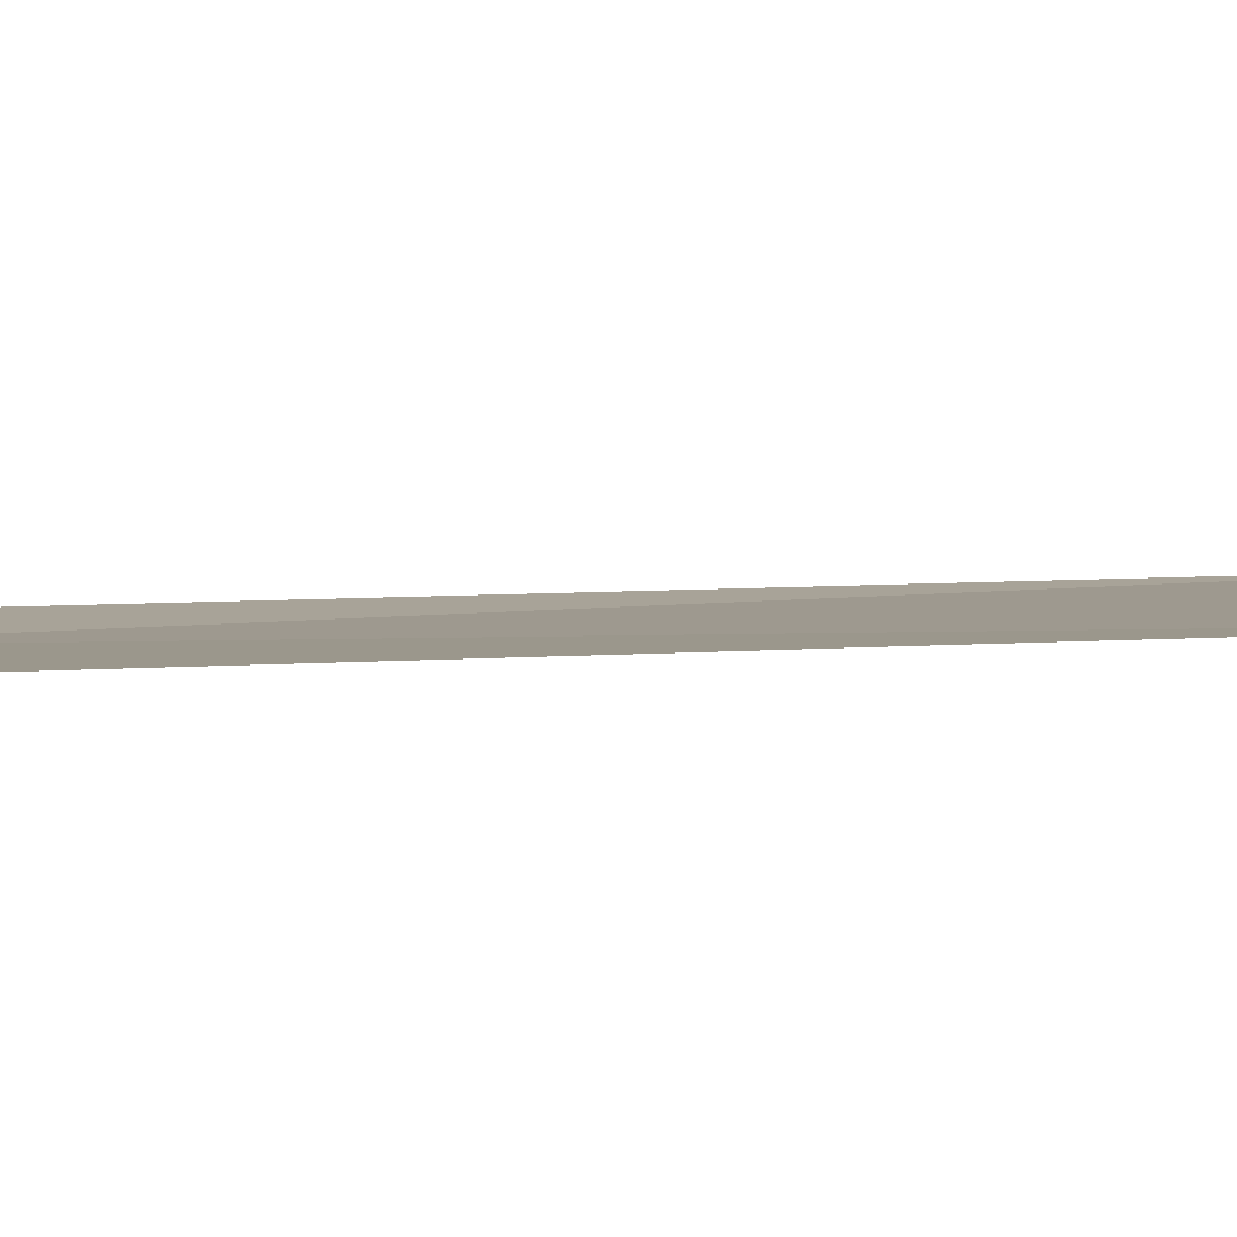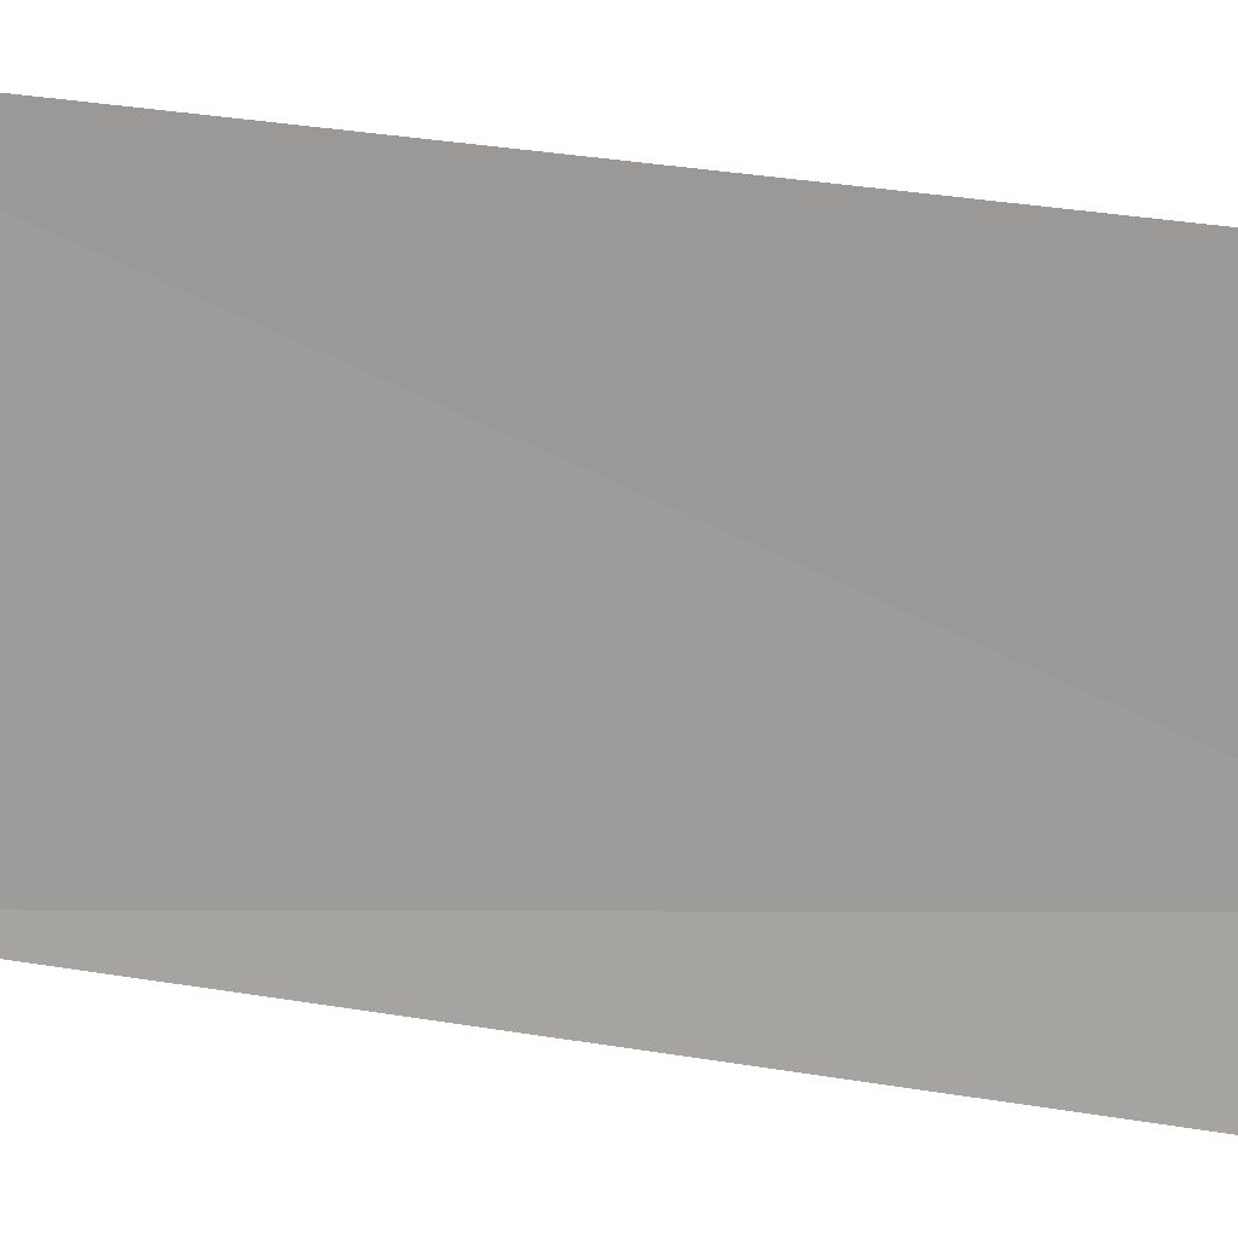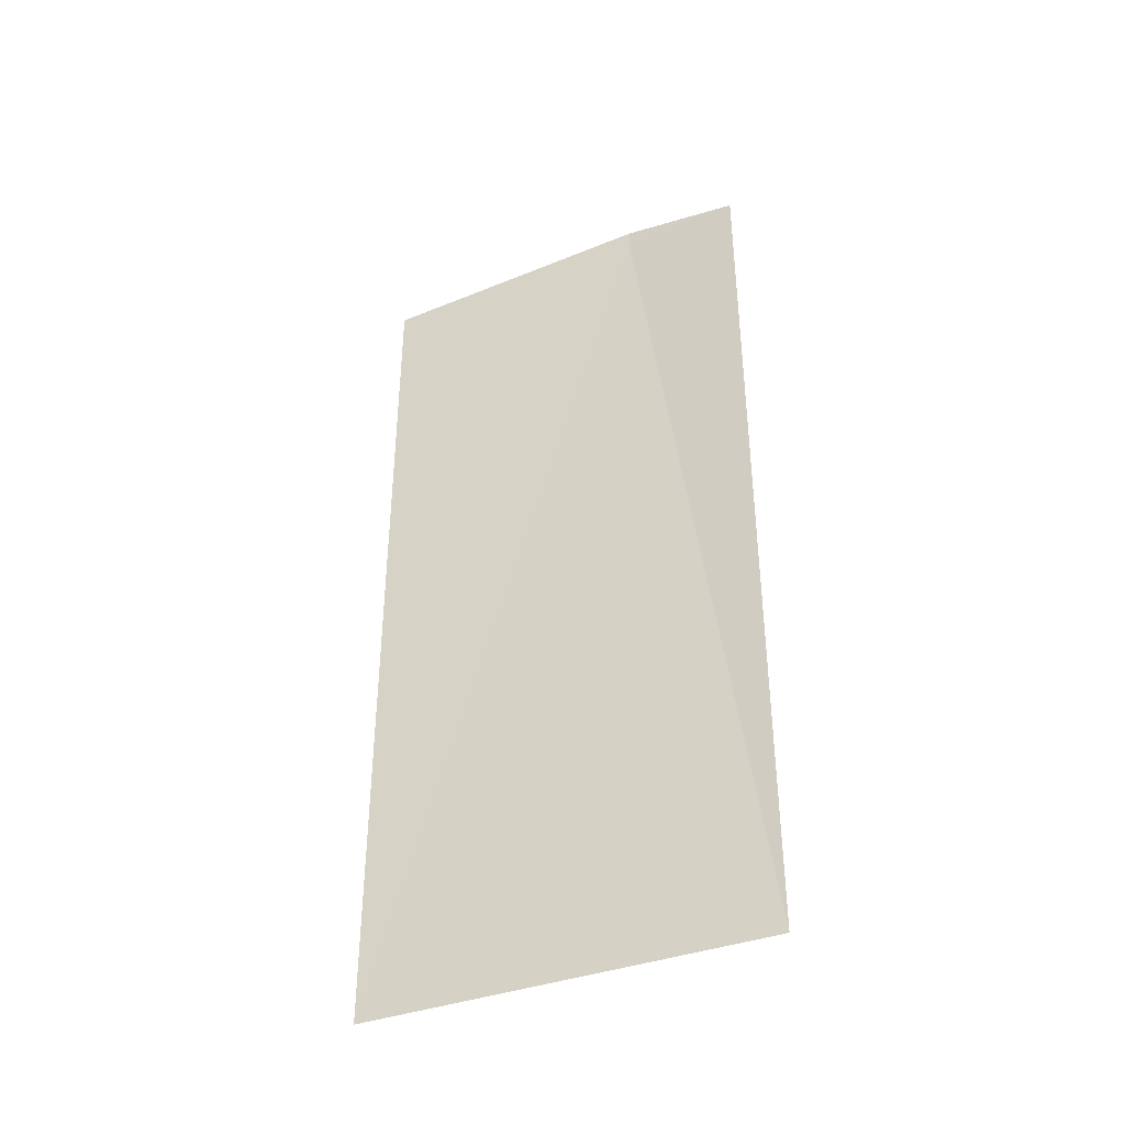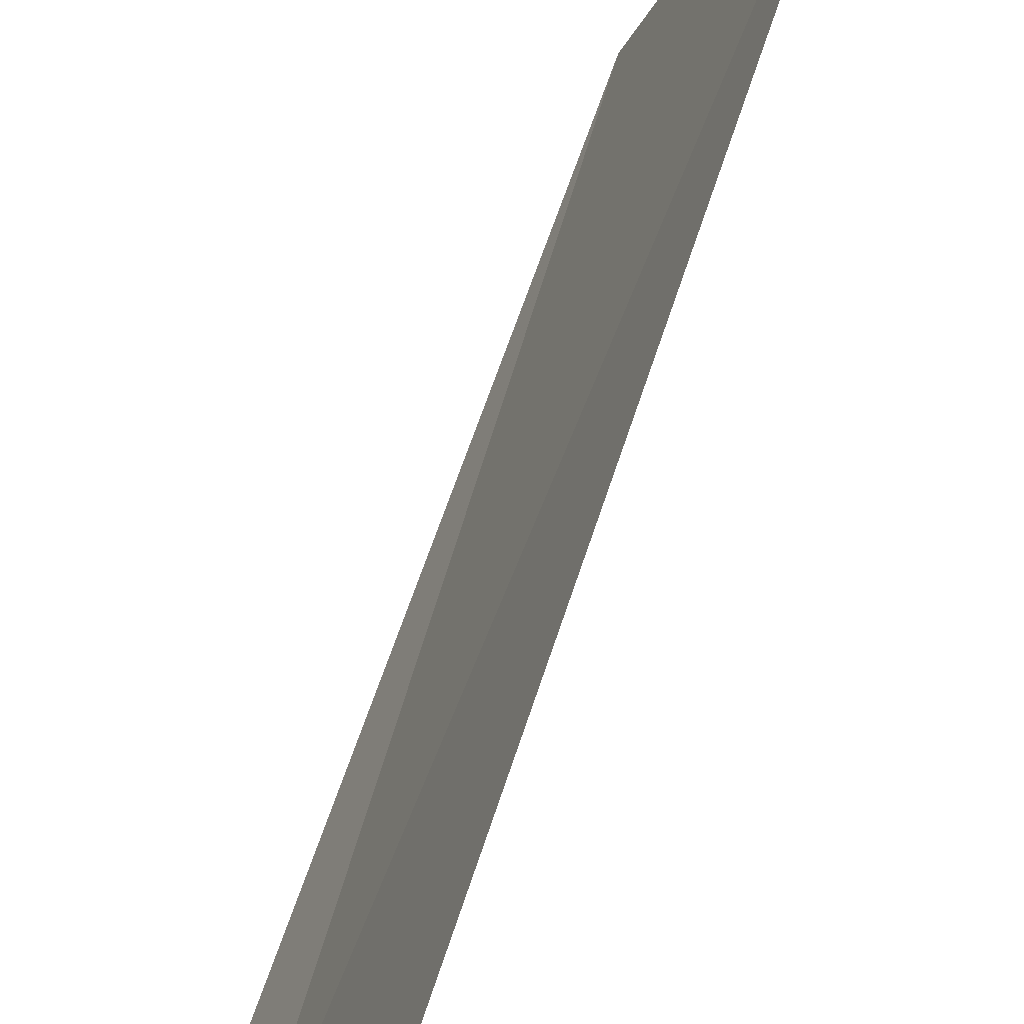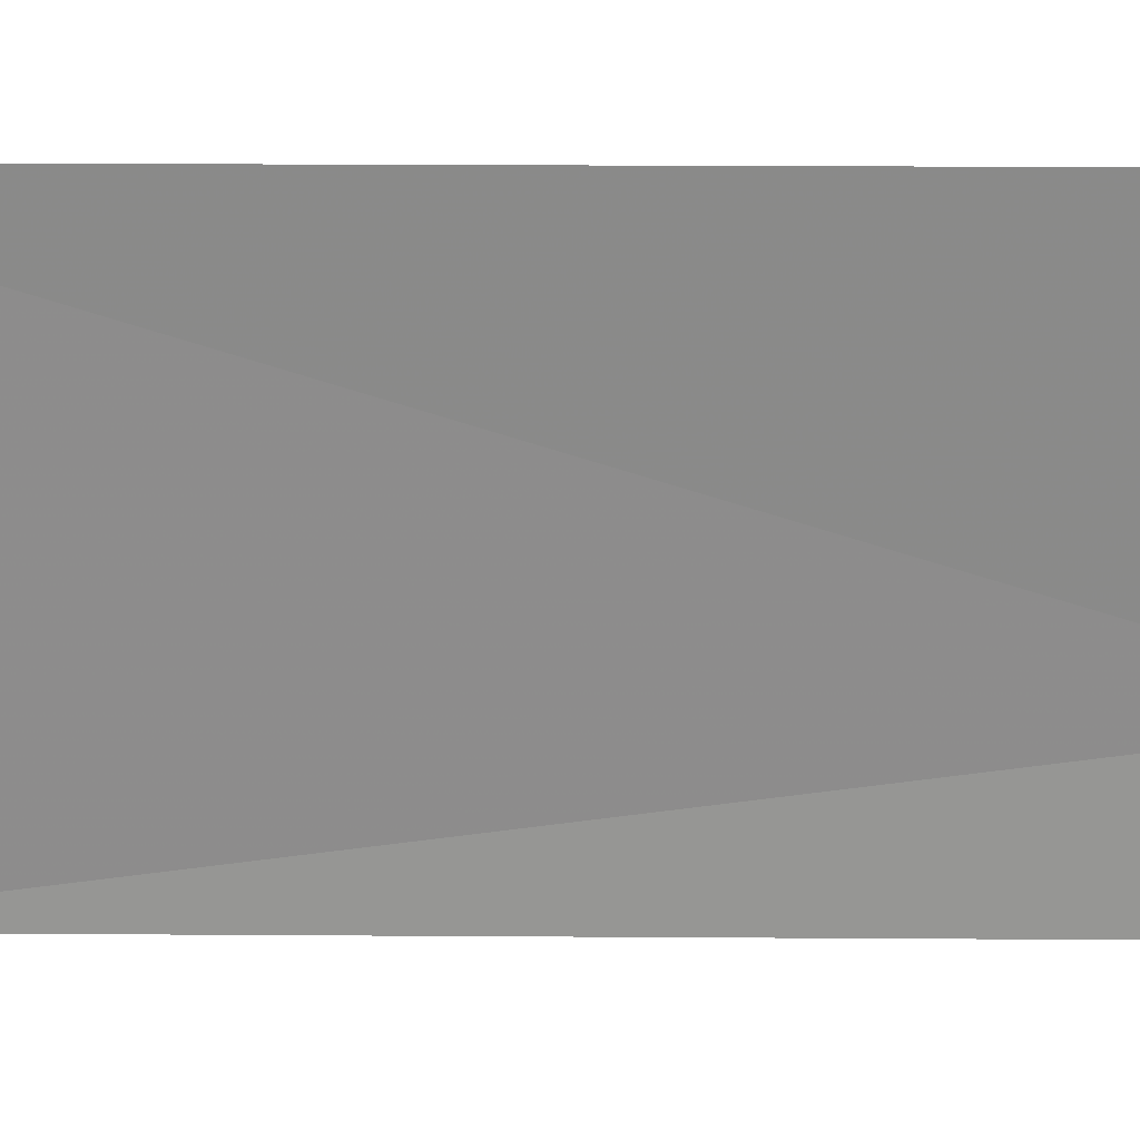
<metadata>
{"format":"obj","ext":"obj","renderer":"f3d","projection":"perspective","resolution":1024,"background":"white","views":[{"elev":73.0,"azim":88.3,"up":"+Y"},{"elev":38.6,"azim":-78.6,"up":"+Y"},{"elev":-38.3,"azim":-85.5,"up":"+Z"},{"elev":59.8,"azim":17.5,"up":"+Y"},{"elev":46.3,"azim":-89.7,"up":"+Y"}]}
</metadata>
<code>
v 16.5 7.933 4.223
v 16.96 9.216 0
v 16.96 9.216 4.223
v 16.27 7.387 0
v 16.25 7.392 4.223
v 16.5 7.93 4.327
f 1 3 2
f 1 2 4
f 1 4 5
f 1 5 6
f 1 6 3

</code>
